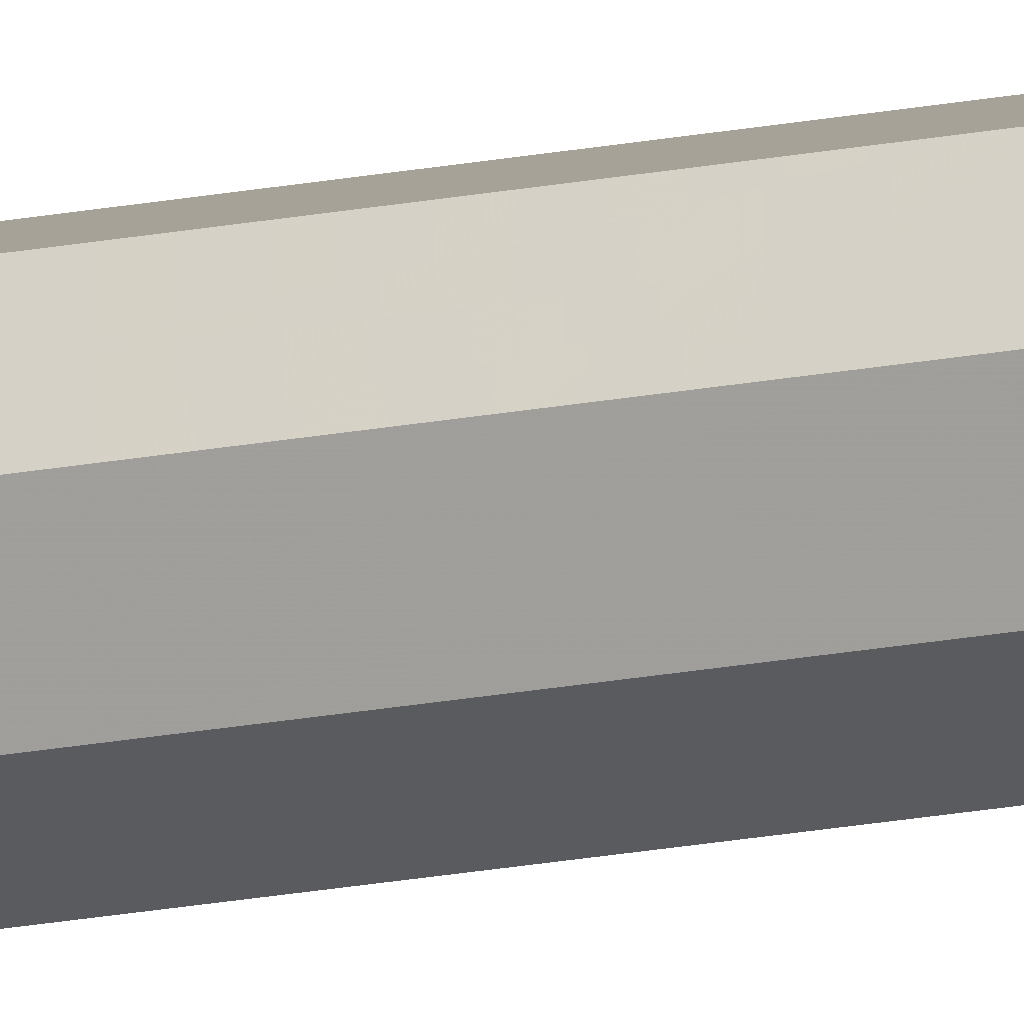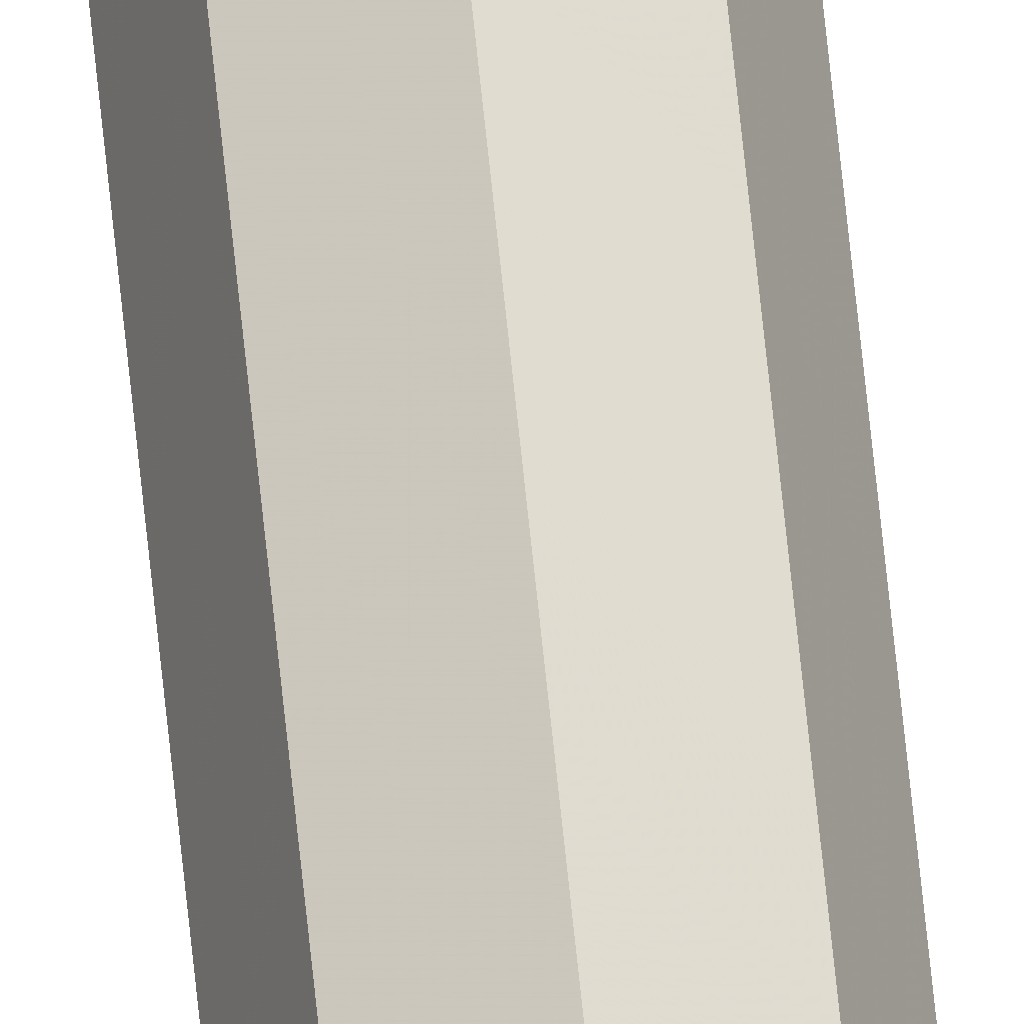
<metadata>
{"format":"obj","ext":"obj","renderer":"f3d","projection":"perspective","resolution":1024,"background":"white","views":[{"elev":-14.1,"azim":116.7,"up":"+Z"},{"elev":67.1,"azim":174.2,"up":"+Z"}]}
</metadata>
<code>
v 0.2 0 0
v 0.1983 0 0.0261
v 0.09914 0 0.01305
v 0.1 0 0
v 0.1983 0 0.0261
v 0.1932 0 0.05176
v 0.09659 0 0.02588
v 0.09914 0 0.01305
v 0.1932 0 0.05176
v 0.1848 0 0.07654
v 0.09239 0 0.03827
v 0.09659 0 0.02588
v 0.1848 0 0.07654
v 0.1732 0 0.1
v 0.0866 0 0.05
v 0.09239 0 0.03827
v 0.1732 0 0.1
v 0.1587 0 0.1218
v 0.07934 0 0.06088
v 0.0866 0 0.05
v 0.1587 0 0.1218
v 0.1414 0 0.1414
v 0.07071 0 0.07071
v 0.07934 0 0.06088
v 0.1414 0 0.1414
v 0.1218 0 0.1587
v 0.06088 0 0.07934
v 0.07071 0 0.07071
v 0.1218 0 0.1587
v 0.1 0 0.1732
v 0.05 0 0.0866
v 0.06088 0 0.07934
v 0.1 0 0.1732
v 0.07654 0 0.1848
v 0.03827 0 0.09239
v 0.05 0 0.0866
v 0.07654 0 0.1848
v 0.05176 0 0.1932
v 0.02588 0 0.09659
v 0.03827 0 0.09239
v 0.05176 0 0.1932
v 0.0261 0 0.1983
v 0.01305 0 0.09914
v 0.02588 0 0.09659
v 0.0261 0 0.1983
v 0 0 0.2
v 0 0 0.1
v 0.01305 0 0.09914
v 0 0 0.2
v -0.0261 0 0.1983
v -0.01305 0 0.09914
v 0 0 0.1
v -0.0261 0 0.1983
v -0.05176 0 0.1932
v -0.02588 0 0.09659
v -0.01305 0 0.09914
v -0.05176 0 0.1932
v -0.07654 0 0.1848
v -0.03827 0 0.09239
v -0.02588 0 0.09659
v -0.07654 0 0.1848
v -0.1 0 0.1732
v -0.05 0 0.0866
v -0.03827 0 0.09239
v -0.1 0 0.1732
v -0.1218 0 0.1587
v -0.06088 0 0.07934
v -0.05 0 0.0866
v -0.1218 0 0.1587
v -0.1414 0 0.1414
v -0.07071 0 0.07071
v -0.06088 0 0.07934
v -0.1414 0 0.1414
v -0.1587 0 0.1218
v -0.07934 0 0.06088
v -0.07071 0 0.07071
v -0.1587 0 0.1218
v -0.1732 0 0.1
v -0.0866 0 0.05
v -0.07934 0 0.06088
v -0.1732 0 0.1
v -0.1848 0 0.07654
v -0.09239 0 0.03827
v -0.0866 0 0.05
v -0.1848 0 0.07654
v -0.1932 0 0.05176
v -0.09659 0 0.02588
v -0.09239 0 0.03827
v -0.1932 0 0.05176
v -0.1983 0 0.0261
v -0.09914 0 0.01305
v -0.09659 0 0.02588
v -0.1983 0 0.0261
v -0.2 0 0
v -0.1 0 0
v -0.09914 0 0.01305
v -0.2 0 0
v -0.1983 0 -0.0261
v -0.09914 0 -0.01305
v -0.1 0 0
v -0.1983 0 -0.0261
v -0.1932 0 -0.05176
v -0.09659 0 -0.02588
v -0.09914 0 -0.01305
v -0.1932 0 -0.05176
v -0.1848 0 -0.07654
v -0.09239 0 -0.03827
v -0.09659 0 -0.02588
v -0.1848 0 -0.07654
v -0.1732 0 -0.1
v -0.0866 0 -0.05
v -0.09239 0 -0.03827
v -0.1732 0 -0.1
v -0.1587 0 -0.1218
v -0.07934 0 -0.06088
v -0.0866 0 -0.05
v -0.1587 0 -0.1218
v -0.1414 0 -0.1414
v -0.07071 0 -0.07071
v -0.07934 0 -0.06088
v -0.1414 0 -0.1414
v -0.1218 0 -0.1587
v -0.06088 0 -0.07934
v -0.07071 0 -0.07071
v -0.1218 0 -0.1587
v -0.1 0 -0.1732
v -0.05 0 -0.0866
v -0.06088 0 -0.07934
v -0.1 0 -0.1732
v -0.07654 0 -0.1848
v -0.03827 0 -0.09239
v -0.05 0 -0.0866
v -0.07654 0 -0.1848
v -0.05176 0 -0.1932
v -0.02588 0 -0.09659
v -0.03827 0 -0.09239
v -0.05176 0 -0.1932
v -0.0261 0 -0.1983
v -0.01305 0 -0.09914
v -0.02588 0 -0.09659
v -0.0261 0 -0.1983
v 0 0 -0.2
v 0 0 -0.1
v -0.01305 0 -0.09914
v 0 0 -0.2
v 0.0261 0 -0.1983
v 0.01305 0 -0.09914
v 0 0 -0.1
v 0.0261 0 -0.1983
v 0.05176 0 -0.1932
v 0.02588 0 -0.09659
v 0.01305 0 -0.09914
v 0.05176 0 -0.1932
v 0.07654 0 -0.1848
v 0.03827 0 -0.09239
v 0.02588 0 -0.09659
v 0.07654 0 -0.1848
v 0.1 0 -0.1732
v 0.05 0 -0.0866
v 0.03827 0 -0.09239
v 0.1 0 -0.1732
v 0.1218 0 -0.1587
v 0.06088 0 -0.07934
v 0.05 0 -0.0866
v 0.1218 0 -0.1587
v 0.1414 0 -0.1414
v 0.07071 0 -0.07071
v 0.06088 0 -0.07934
v 0.1414 0 -0.1414
v 0.1587 0 -0.1218
v 0.07934 0 -0.06088
v 0.07071 0 -0.07071
v 0.1587 0 -0.1218
v 0.1732 0 -0.1
v 0.0866 0 -0.05
v 0.07934 0 -0.06088
v 0.1732 0 -0.1
v 0.1848 0 -0.07654
v 0.09239 0 -0.03827
v 0.0866 0 -0.05
v 0.1848 0 -0.07654
v 0.1932 0 -0.05176
v 0.09659 0 -0.02588
v 0.09239 0 -0.03827
v 0.1932 0 -0.05176
v 0.1983 0 -0.0261
v 0.09914 0 -0.01305
v 0.09659 0 -0.02588
v 0.1983 0 -0.0261
v 0.2 0 0
v 0.1 0 0
v 0.09914 0 -0.01305
v 0.07071 0 0.07071
v 0.1 0 0
v 0.1 0.05 0
v 0.07071 0.05 0.07071
v 0 0 0.1
v 0.07071 0 0.07071
v 0.07071 0.05 0.07071
v 0 0.05 0.1
v -0.07071 0 0.07071
v 0 0 0.1
v 0 0.05 0.1
v -0.07071 0.05 0.07071
v -0.1 0 0
v -0.07071 0 0.07071
v -0.07071 0.05 0.07071
v -0.1 0.05 0
v -0.07071 0 -0.07071
v -0.1 0 0
v -0.1 0.05 0
v -0.07071 0.05 -0.07071
v 0 0 -0.1
v -0.07071 0 -0.07071
v -0.07071 0.05 -0.07071
v 0 0.05 -0.1
v 0.07071 0 -0.07071
v 0 0 -0.1
v 0 0.05 -0.1
v 0.07071 0.05 -0.07071
v 0.1 0 0
v 0.07071 0 -0.07071
v 0.07071 0.05 -0.07071
v 0.1 0.05 0
v 0.1414 0 0.1414
v 0.2 0 0
v 0.2 0.05 0
v 0.1414 0.05 0.1414
v 0 0 0.2
v 0.1414 0 0.1414
v 0.1414 0.05 0.1414
v 0 0.05 0.2
v -0.1414 0 0.1414
v 0 0 0.2
v 0 0.05 0.2
v -0.1414 0.05 0.1414
v -0.2 0 0
v -0.1414 0 0.1414
v -0.1414 0.05 0.1414
v -0.2 0.05 0
v -0.1414 0 -0.1414
v -0.2 0 0
v -0.2 0.05 0
v -0.1414 0.05 -0.1414
v 0 0 -0.2
v -0.1414 0 -0.1414
v -0.1414 0.05 -0.1414
v 0 0.05 -0.2
v 0.1414 0 -0.1414
v 0 0 -0.2
v 0 0.05 -0.2
v 0.1414 0.05 -0.1414
v 0.2 0 0
v 0.1414 0 -0.1414
v 0.1414 0.05 -0.1414
v 0.2 0.05 0
v 0.1414 0.05 0.1414
v 0.2 0.05 0
v 0.2 29.95 0
v 0.1414 29.95 0.1414
v 0 0.05 0.2
v 0.1414 0.05 0.1414
v 0.1414 29.95 0.1414
v 0 29.95 0.2
v -0.1414 0.05 0.1414
v 0 0.05 0.2
v 0 29.95 0.2
v -0.1414 29.95 0.1414
v -0.2 0.05 0
v -0.1414 0.05 0.1414
v -0.1414 29.95 0.1414
v -0.2 29.95 0
v -0.1414 0.05 -0.1414
v -0.2 0.05 0
v -0.2 29.95 0
v -0.1414 29.95 -0.1414
v 0 0.05 -0.2
v -0.1414 0.05 -0.1414
v -0.1414 29.95 -0.1414
v 0 29.95 -0.2
v 0.1414 0.05 -0.1414
v 0 0.05 -0.2
v 0 29.95 -0.2
v 0.1414 29.95 -0.1414
v 0.2 0.05 0
v 0.1414 0.05 -0.1414
v 0.1414 29.95 -0.1414
v 0.2 29.95 0
v 0.07071 0.05 0.07071
v 0.1 0.05 0
v 0.1 29.95 0
v 0.07071 29.95 0.07071
v 0 0.05 0.1
v 0.07071 0.05 0.07071
v 0.07071 29.95 0.07071
v 0 29.95 0.1
v -0.07071 0.05 0.07071
v 0 0.05 0.1
v 0 29.95 0.1
v -0.07071 29.95 0.07071
v -0.1 0.05 0
v -0.07071 0.05 0.07071
v -0.07071 29.95 0.07071
v -0.1 29.95 0
v -0.07071 0.05 -0.07071
v -0.1 0.05 0
v -0.1 29.95 0
v -0.07071 29.95 -0.07071
v 0 0.05 -0.1
v -0.07071 0.05 -0.07071
v -0.07071 29.95 -0.07071
v 0 29.95 -0.1
v 0.07071 0.05 -0.07071
v 0 0.05 -0.1
v 0 29.95 -0.1
v 0.07071 29.95 -0.07071
v 0.1 0.05 0
v 0.07071 0.05 -0.07071
v 0.07071 29.95 -0.07071
v 0.1 29.95 0
v -0.2 30 0
v -0.1983 30 0.0261
v -0.09914 30 0.01305
v -0.1 30 0
v -0.1983 30 0.0261
v -0.1932 30 0.05176
v -0.09659 30 0.02588
v -0.09914 30 0.01305
v -0.1932 30 0.05176
v -0.1848 30 0.07654
v -0.09239 30 0.03827
v -0.09659 30 0.02588
v -0.1848 30 0.07654
v -0.1732 30 0.1
v -0.0866 30 0.05
v -0.09239 30 0.03827
v -0.1732 30 0.1
v -0.1587 30 0.1218
v -0.07934 30 0.06088
v -0.0866 30 0.05
v -0.1587 30 0.1218
v -0.1414 30 0.1414
v -0.07071 30 0.07071
v -0.07934 30 0.06088
v -0.1414 30 0.1414
v -0.1218 30 0.1587
v -0.06088 30 0.07934
v -0.07071 30 0.07071
v -0.1218 30 0.1587
v -0.1 30 0.1732
v -0.05 30 0.0866
v -0.06088 30 0.07934
v -0.1 30 0.1732
v -0.07654 30 0.1848
v -0.03827 30 0.09239
v -0.05 30 0.0866
v -0.07654 30 0.1848
v -0.05176 30 0.1932
v -0.02588 30 0.09659
v -0.03827 30 0.09239
v -0.05176 30 0.1932
v -0.0261 30 0.1983
v -0.01305 30 0.09914
v -0.02588 30 0.09659
v -0.0261 30 0.1983
v 0 30 0.2
v 0 30 0.1
v -0.01305 30 0.09914
v 0 30 0.2
v 0.0261 30 0.1983
v 0.01305 30 0.09914
v 0 30 0.1
v 0.0261 30 0.1983
v 0.05176 30 0.1932
v 0.02588 30 0.09659
v 0.01305 30 0.09914
v 0.05176 30 0.1932
v 0.07654 30 0.1848
v 0.03827 30 0.09239
v 0.02588 30 0.09659
v 0.07654 30 0.1848
v 0.1 30 0.1732
v 0.05 30 0.0866
v 0.03827 30 0.09239
v 0.1 30 0.1732
v 0.1218 30 0.1587
v 0.06088 30 0.07934
v 0.05 30 0.0866
v 0.1218 30 0.1587
v 0.1414 30 0.1414
v 0.07071 30 0.07071
v 0.06088 30 0.07934
v 0.1414 30 0.1414
v 0.1587 30 0.1218
v 0.07934 30 0.06088
v 0.07071 30 0.07071
v 0.1587 30 0.1218
v 0.1732 30 0.1
v 0.0866 30 0.05
v 0.07934 30 0.06088
v 0.1732 30 0.1
v 0.1848 30 0.07654
v 0.09239 30 0.03827
v 0.0866 30 0.05
v 0.1848 30 0.07654
v 0.1932 30 0.05176
v 0.09659 30 0.02588
v 0.09239 30 0.03827
v 0.1932 30 0.05176
v 0.1983 30 0.0261
v 0.09914 30 0.01305
v 0.09659 30 0.02588
v 0.1983 30 0.0261
v 0.2 30 0
v 0.1 30 0
v 0.09914 30 0.01305
v 0.2 30 0
v 0.1983 30 -0.0261
v 0.09914 30 -0.01305
v 0.1 30 0
v 0.1983 30 -0.0261
v 0.1932 30 -0.05176
v 0.09659 30 -0.02588
v 0.09914 30 -0.01305
v 0.1932 30 -0.05176
v 0.1848 30 -0.07654
v 0.09239 30 -0.03827
v 0.09659 30 -0.02588
v 0.1848 30 -0.07654
v 0.1732 30 -0.1
v 0.0866 30 -0.05
v 0.09239 30 -0.03827
v 0.1732 30 -0.1
v 0.1587 30 -0.1218
v 0.07934 30 -0.06088
v 0.0866 30 -0.05
v 0.1587 30 -0.1218
v 0.1414 30 -0.1414
v 0.07071 30 -0.07071
v 0.07934 30 -0.06088
v 0.1414 30 -0.1414
v 0.1218 30 -0.1587
v 0.06088 30 -0.07934
v 0.07071 30 -0.07071
v 0.1218 30 -0.1587
v 0.1 30 -0.1732
v 0.05 30 -0.0866
v 0.06088 30 -0.07934
v 0.1 30 -0.1732
v 0.07654 30 -0.1848
v 0.03827 30 -0.09239
v 0.05 30 -0.0866
v 0.07654 30 -0.1848
v 0.05176 30 -0.1932
v 0.02588 30 -0.09659
v 0.03827 30 -0.09239
v 0.05176 30 -0.1932
v 0.0261 30 -0.1983
v 0.01305 30 -0.09914
v 0.02588 30 -0.09659
v 0.0261 30 -0.1983
v 0 30 -0.2
v 0 30 -0.1
v 0.01305 30 -0.09914
v 0 30 -0.2
v -0.0261 30 -0.1983
v -0.01305 30 -0.09914
v 0 30 -0.1
v -0.0261 30 -0.1983
v -0.05176 30 -0.1932
v -0.02588 30 -0.09659
v -0.01305 30 -0.09914
v -0.05176 30 -0.1932
v -0.07654 30 -0.1848
v -0.03827 30 -0.09239
v -0.02588 30 -0.09659
v -0.07654 30 -0.1848
v -0.1 30 -0.1732
v -0.05 30 -0.0866
v -0.03827 30 -0.09239
v -0.1 30 -0.1732
v -0.1218 30 -0.1587
v -0.06088 30 -0.07934
v -0.05 30 -0.0866
v -0.1218 30 -0.1587
v -0.1414 30 -0.1414
v -0.07071 30 -0.07071
v -0.06088 30 -0.07934
v -0.1414 30 -0.1414
v -0.1587 30 -0.1218
v -0.07934 30 -0.06088
v -0.07071 30 -0.07071
v -0.1587 30 -0.1218
v -0.1732 30 -0.1
v -0.0866 30 -0.05
v -0.07934 30 -0.06088
v -0.1732 30 -0.1
v -0.1848 30 -0.07654
v -0.09239 30 -0.03827
v -0.0866 30 -0.05
v -0.1848 30 -0.07654
v -0.1932 30 -0.05176
v -0.09659 30 -0.02588
v -0.09239 30 -0.03827
v -0.1932 30 -0.05176
v -0.1983 30 -0.0261
v -0.09914 30 -0.01305
v -0.09659 30 -0.02588
v -0.1983 30 -0.0261
v -0.2 30 0
v -0.1 30 0
v -0.09914 30 -0.01305
v -0.07071 30 0.07071
v -0.1 30 0
v -0.1 29.95 0
v -0.07071 29.95 0.07071
v 0 30 0.1
v -0.07071 30 0.07071
v -0.07071 29.95 0.07071
v 0 29.95 0.1
v 0.07071 30 0.07071
v 0 30 0.1
v 0 29.95 0.1
v 0.07071 29.95 0.07071
v 0.1 30 0
v 0.07071 30 0.07071
v 0.07071 29.95 0.07071
v 0.1 29.95 0
v 0.07071 30 -0.07071
v 0.1 30 0
v 0.1 29.95 0
v 0.07071 29.95 -0.07071
v 0 30 -0.1
v 0.07071 30 -0.07071
v 0.07071 29.95 -0.07071
v 0 29.95 -0.1
v -0.07071 30 -0.07071
v 0 30 -0.1
v 0 29.95 -0.1
v -0.07071 29.95 -0.07071
v -0.1 30 0
v -0.07071 30 -0.07071
v -0.07071 29.95 -0.07071
v -0.1 29.95 0
v -0.1414 30 0.1414
v -0.2 30 0
v -0.2 29.95 0
v -0.1414 29.95 0.1414
v 0 30 0.2
v -0.1414 30 0.1414
v -0.1414 29.95 0.1414
v 0 29.95 0.2
v 0.1414 30 0.1414
v 0 30 0.2
v 0 29.95 0.2
v 0.1414 29.95 0.1414
v 0.2 30 0
v 0.1414 30 0.1414
v 0.1414 29.95 0.1414
v 0.2 29.95 0
v 0.1414 30 -0.1414
v 0.2 30 0
v 0.2 29.95 0
v 0.1414 29.95 -0.1414
v 0 30 -0.2
v 0.1414 30 -0.1414
v 0.1414 29.95 -0.1414
v 0 29.95 -0.2
v -0.1414 30 -0.1414
v 0 30 -0.2
v 0 29.95 -0.2
v -0.1414 29.95 -0.1414
v -0.2 30 0
v -0.1414 30 -0.1414
v -0.1414 29.95 -0.1414
v -0.2 29.95 0
g mesh5729182
f 1 2 3
f 3 4 1
f 5 6 7
f 7 8 5
f 9 10 11
f 11 12 9
f 13 14 15
f 15 16 13
f 17 18 19
f 19 20 17
f 21 22 23
f 23 24 21
f 25 26 27
f 27 28 25
f 29 30 31
f 31 32 29
f 33 34 35
f 35 36 33
f 37 38 39
f 39 40 37
f 41 42 43
f 43 44 41
f 45 46 47
f 47 48 45
g mesh5729183
f 49 50 51
f 51 52 49
f 53 54 55
f 55 56 53
f 57 58 59
f 59 60 57
f 61 62 63
f 63 64 61
f 65 66 67
f 67 68 65
f 69 70 71
f 71 72 69
f 73 74 75
f 75 76 73
f 77 78 79
f 79 80 77
f 81 82 83
f 83 84 81
f 85 86 87
f 87 88 85
f 89 90 91
f 91 92 89
f 93 94 95
f 95 96 93
g mesh5729184
f 97 98 99
f 99 100 97
f 101 102 103
f 103 104 101
f 105 106 107
f 107 108 105
f 109 110 111
f 111 112 109
f 113 114 115
f 115 116 113
f 117 118 119
f 119 120 117
f 121 122 123
f 123 124 121
f 125 126 127
f 127 128 125
f 129 130 131
f 131 132 129
f 133 134 135
f 135 136 133
f 137 138 139
f 139 140 137
f 141 142 143
f 143 144 141
g mesh5729185
f 145 146 147
f 147 148 145
f 149 150 151
f 151 152 149
f 153 154 155
f 155 156 153
f 157 158 159
f 159 160 157
f 161 162 163
f 163 164 161
f 165 166 167
f 167 168 165
f 169 170 171
f 171 172 169
f 173 174 175
f 175 176 173
f 177 178 179
f 179 180 177
f 181 182 183
f 183 184 181
f 185 186 187
f 187 188 185
f 189 190 191
f 191 192 189
g mesh5729188
f 193 195 194
f 195 193 196
f 197 199 198
f 199 197 200
f 201 203 202
f 203 201 204
f 205 207 206
f 207 205 208
f 209 211 210
f 211 209 212
f 213 215 214
f 215 213 216
f 217 219 218
f 219 217 220
f 221 223 222
f 223 221 224
g mesh5729191
f 225 226 227
f 227 228 225
f 229 230 231
f 231 232 229
f 233 234 235
f 235 236 233
f 237 238 239
f 239 240 237
f 241 242 243
f 243 244 241
f 245 246 247
f 247 248 245
f 249 250 251
f 251 252 249
f 253 254 255
f 255 256 253
g mesh5729195
f 257 258 259
f 259 260 257
f 261 262 263
f 263 264 261
f 265 266 267
f 267 268 265
f 269 270 271
f 271 272 269
f 273 274 275
f 275 276 273
f 277 278 279
f 279 280 277
f 281 282 283
f 283 284 281
f 285 286 287
f 287 288 285
g mesh5729197
f 289 291 290
f 291 289 292
f 293 295 294
f 295 293 296
f 297 299 298
f 299 297 300
f 301 303 302
f 303 301 304
f 305 307 306
f 307 305 308
f 309 311 310
f 311 309 312
f 313 315 314
f 315 313 316
f 317 319 318
f 319 317 320
g mesh5729201
f 321 322 323
f 323 324 321
f 325 326 327
f 327 328 325
f 329 330 331
f 331 332 329
f 333 334 335
f 335 336 333
f 337 338 339
f 339 340 337
f 341 342 343
f 343 344 341
f 345 346 347
f 347 348 345
f 349 350 351
f 351 352 349
f 353 354 355
f 355 356 353
f 357 358 359
f 359 360 357
f 361 362 363
f 363 364 361
f 365 366 367
f 367 368 365
g mesh5729202
f 369 370 371
f 371 372 369
f 373 374 375
f 375 376 373
f 377 378 379
f 379 380 377
f 381 382 383
f 383 384 381
f 385 386 387
f 387 388 385
f 389 390 391
f 391 392 389
f 393 394 395
f 395 396 393
f 397 398 399
f 399 400 397
f 401 402 403
f 403 404 401
f 405 406 407
f 407 408 405
f 409 410 411
f 411 412 409
f 413 414 415
f 415 416 413
g mesh5729203
f 417 418 419
f 419 420 417
f 421 422 423
f 423 424 421
f 425 426 427
f 427 428 425
f 429 430 431
f 431 432 429
f 433 434 435
f 435 436 433
f 437 438 439
f 439 440 437
f 441 442 443
f 443 444 441
f 445 446 447
f 447 448 445
f 449 450 451
f 451 452 449
f 453 454 455
f 455 456 453
f 457 458 459
f 459 460 457
f 461 462 463
f 463 464 461
g mesh5729204
f 465 466 467
f 467 468 465
f 469 470 471
f 471 472 469
f 473 474 475
f 475 476 473
f 477 478 479
f 479 480 477
f 481 482 483
f 483 484 481
f 485 486 487
f 487 488 485
f 489 490 491
f 491 492 489
f 493 494 495
f 495 496 493
f 497 498 499
f 499 500 497
f 501 502 503
f 503 504 501
f 505 506 507
f 507 508 505
f 509 510 511
f 511 512 509
g mesh5729207
f 513 515 514
f 515 513 516
f 517 519 518
f 519 517 520
f 521 523 522
f 523 521 524
f 525 527 526
f 527 525 528
f 529 531 530
f 531 529 532
f 533 535 534
f 535 533 536
f 537 539 538
f 539 537 540
f 541 543 542
f 543 541 544
g mesh5729210
f 545 546 547
f 547 548 545
f 549 550 551
f 551 552 549
f 553 554 555
f 555 556 553
f 557 558 559
f 559 560 557
f 561 562 563
f 563 564 561
f 565 566 567
f 567 568 565
f 569 570 571
f 571 572 569
f 573 574 575
f 575 576 573

</code>
